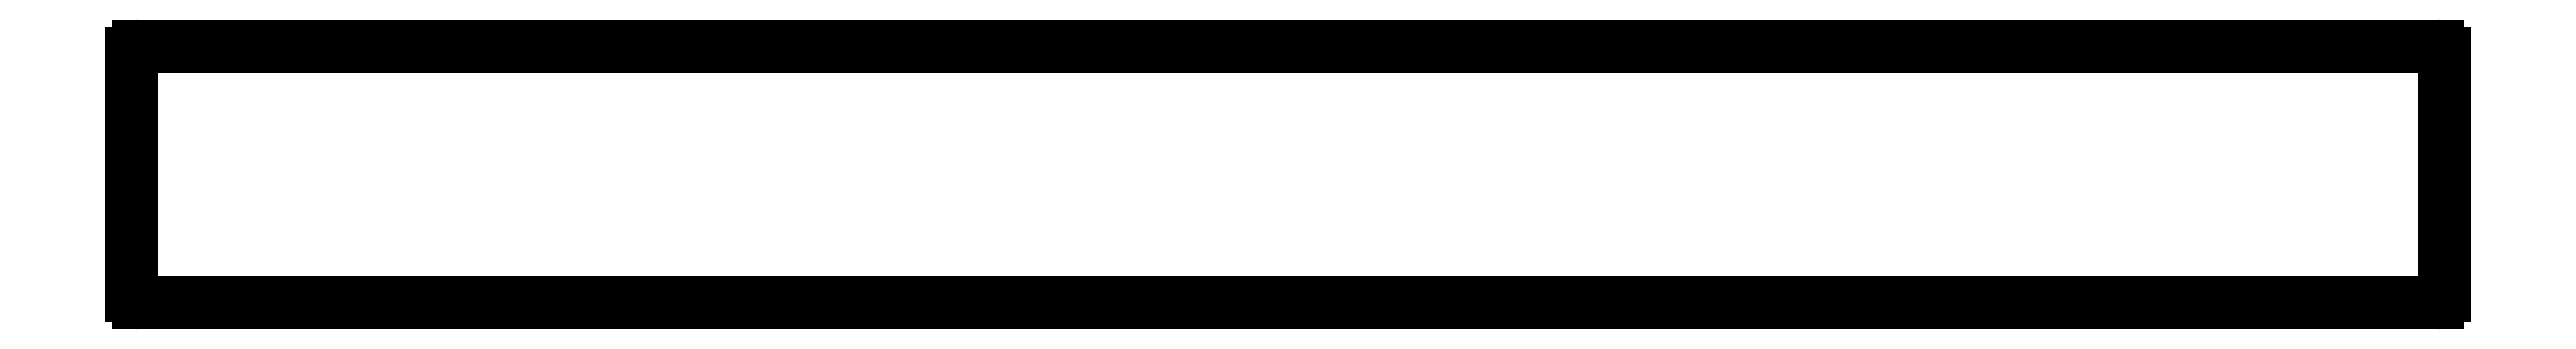
<metadata>
{"format":"dxf","ext":"dxf","renderer":"ezdxf+matplotlib","layout":"modelspace","background":"white","min_lineweight":24,"dpi":150}
</metadata>
<code>
0
SECTION
2
ENTITIES
0
ARC
8
0
10
533.2
20
672.6
30
0
40
0.3
50
270
51
0
0
LINE
8
0
10
533.5
20
682
30
0
11
533.5
21
672.6
31
0
0
LINE
8
0
10
533.2
20
672.3
30
0
11
443.8
21
672.3
31
0
0
ARC
8
0
10
533.2
20
682
30
0
40
0.3
50
0
51
90
0
ARC
8
0
10
443.8
20
672.6
30
0
40
0.3
50
180
51
270
0
LINE
8
0
10
443.8
20
682.3
30
0
11
533.2
21
682.3
31
0
0
LINE
8
0
10
443.5
20
672.6
30
0
11
443.5
21
682
31
0
0
ARC
8
0
10
443.8
20
682
30
0
40
0.3
50
90
51
180
0
ENDSEC
0
EOF

</code>
